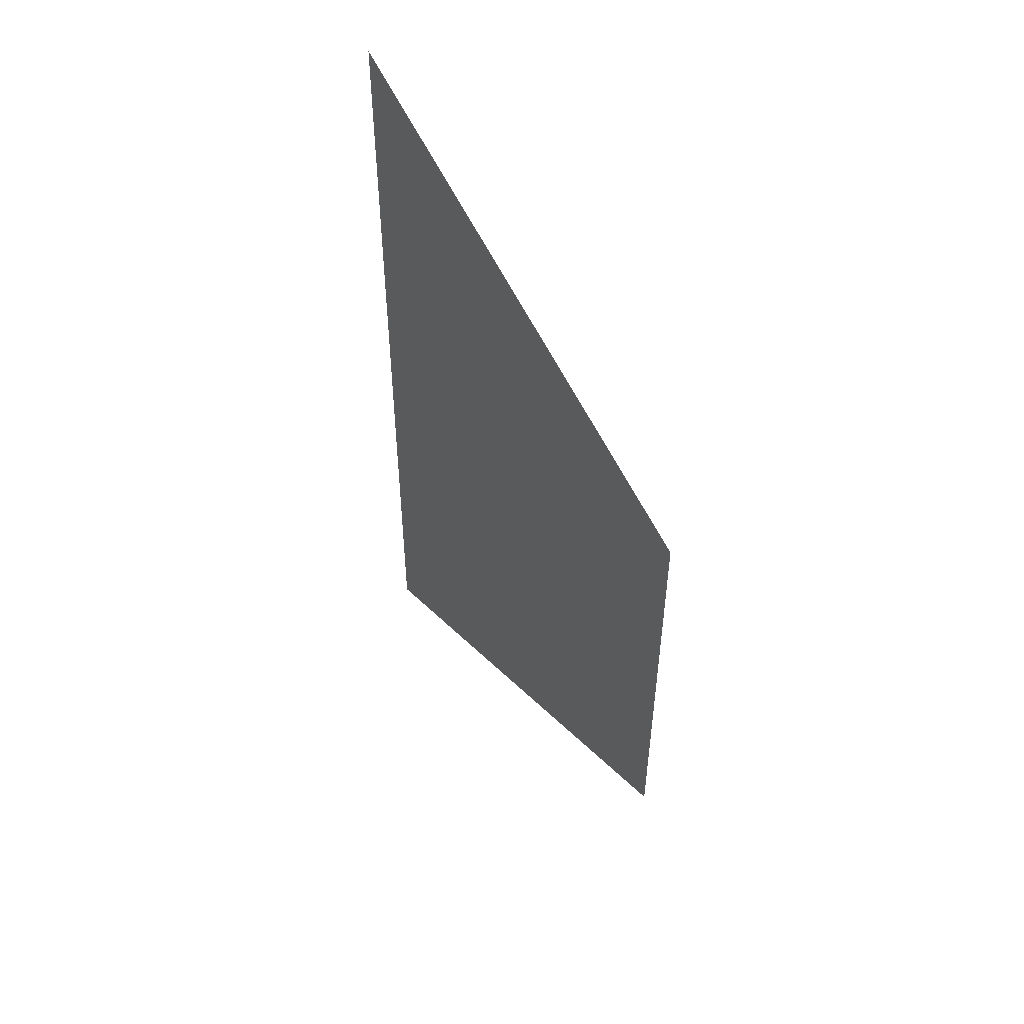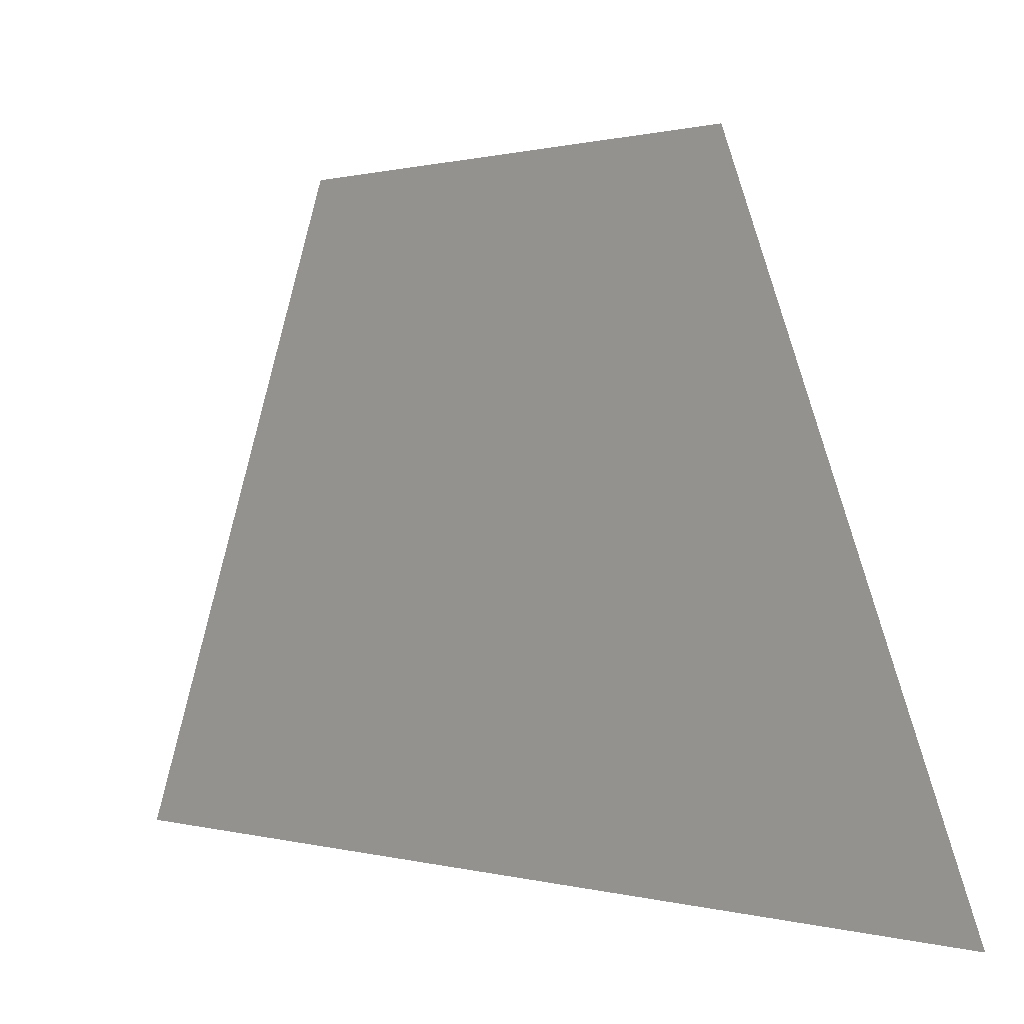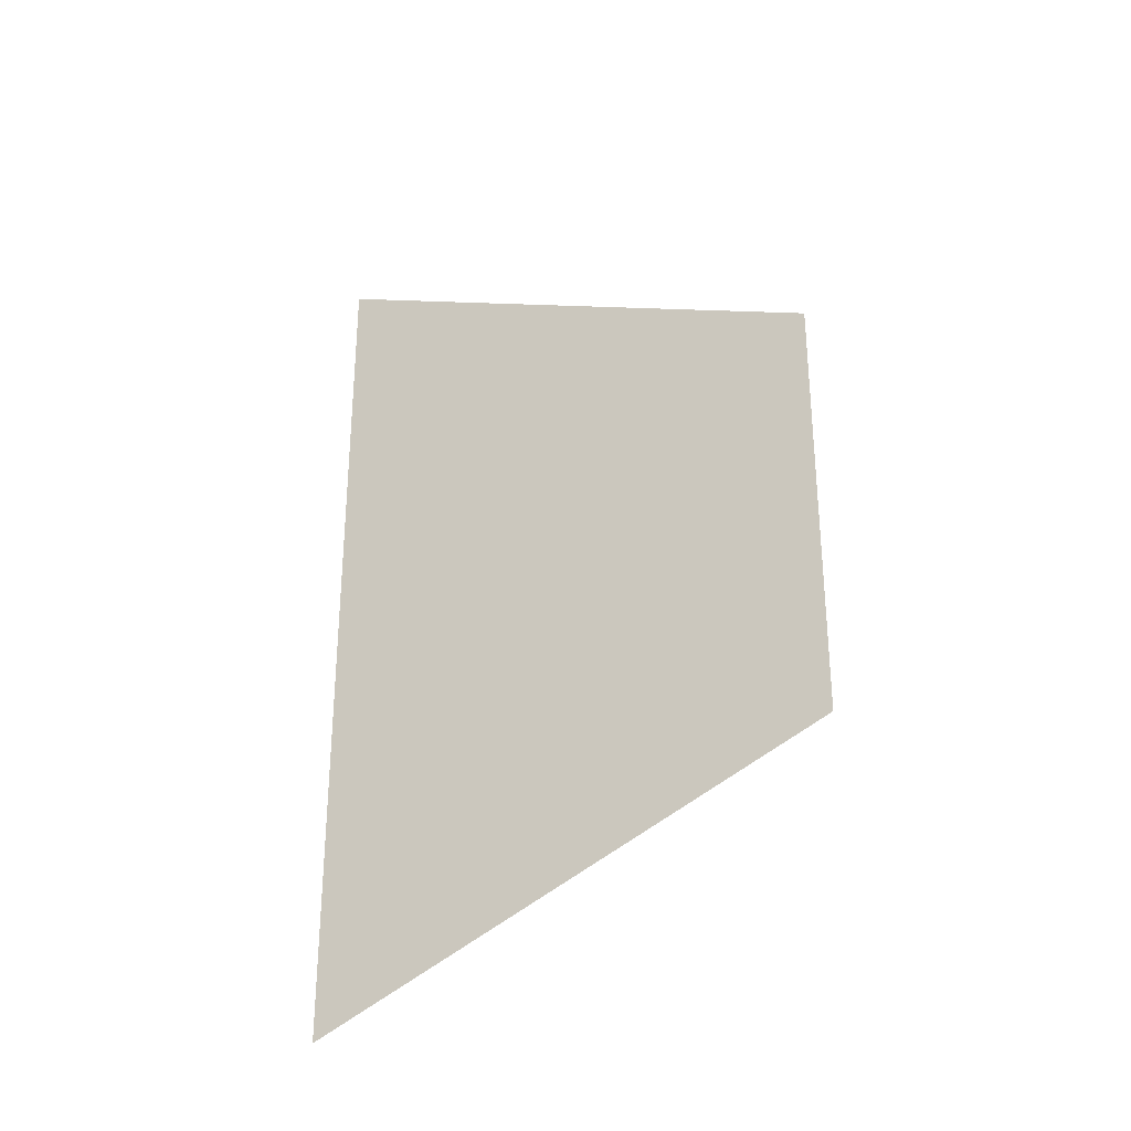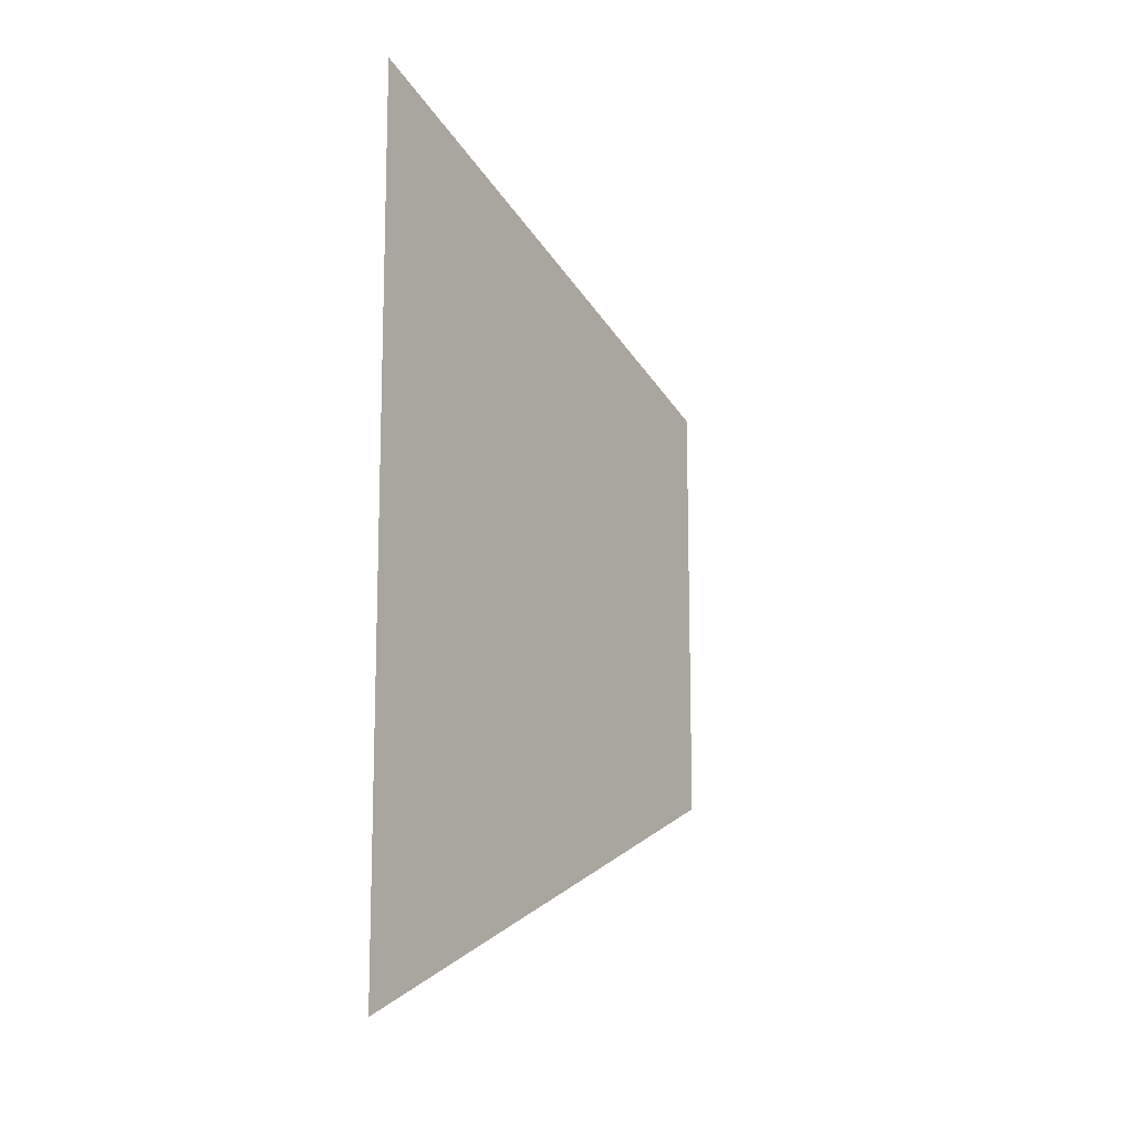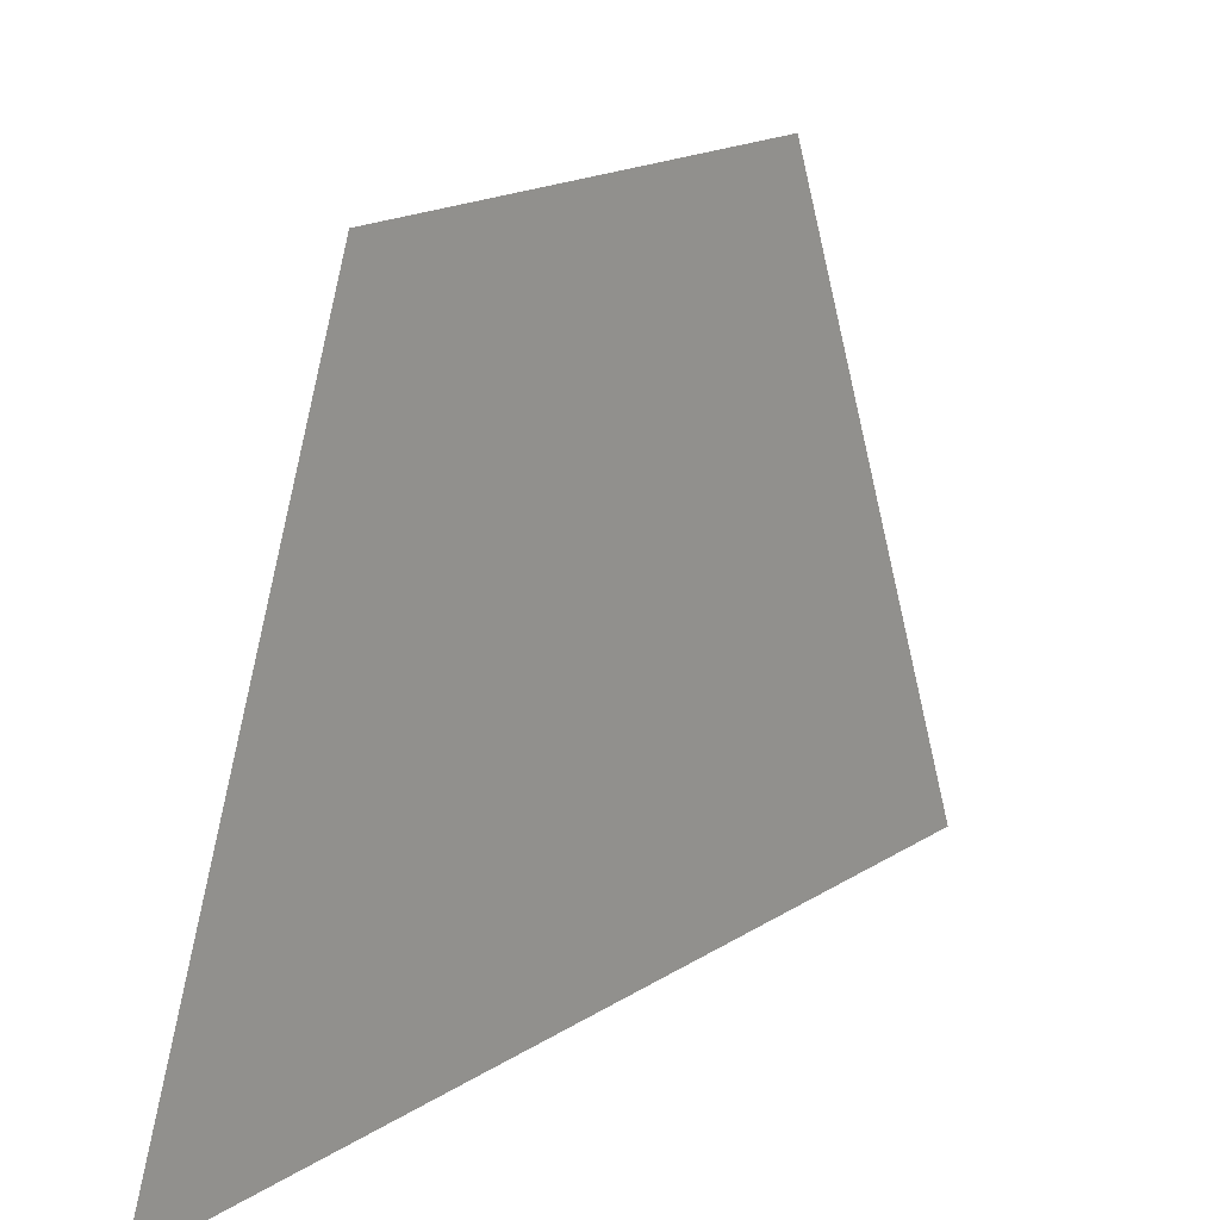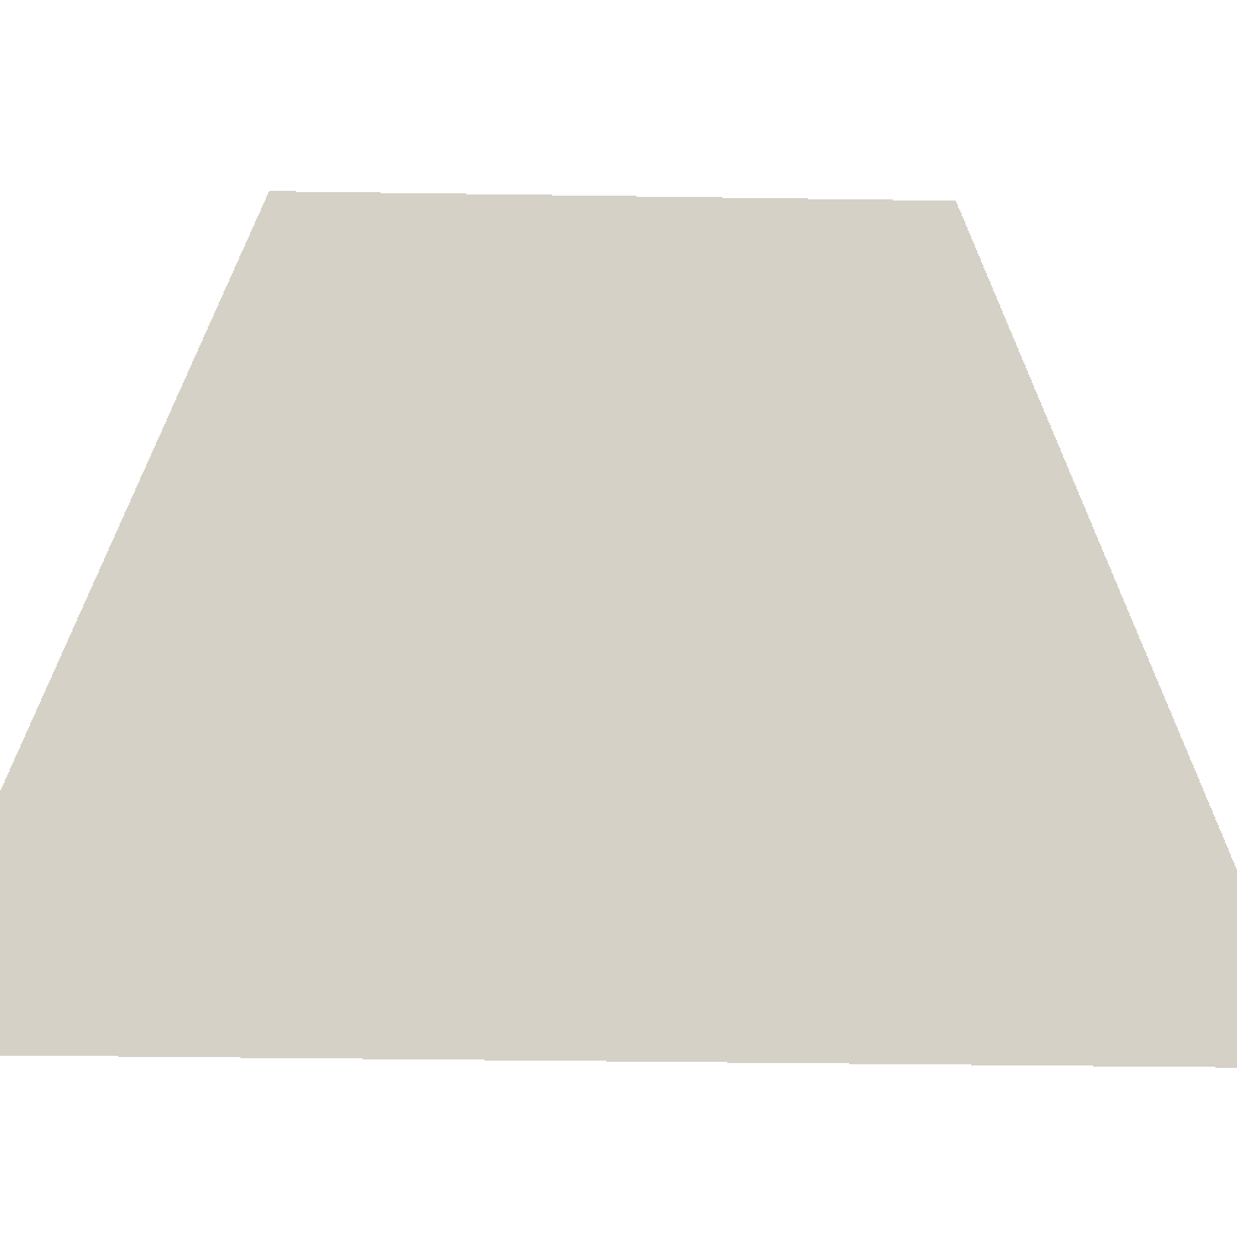
<metadata>
{"format":"obj","ext":"obj","renderer":"f3d","projection":"perspective","resolution":1024,"background":"white","views":[{"elev":49.9,"azim":147.8,"up":"+Z"},{"elev":0.4,"azim":-43.6,"up":"+Y"},{"elev":-29.5,"azim":118.7,"up":"+Z"},{"elev":-12.5,"azim":33.8,"up":"+Z"},{"elev":16.5,"azim":37.3,"up":"+Y"},{"elev":-9.5,"azim":84.6,"up":"+Y"}]}
</metadata>
<code>
o 8564
v 2243 1862 10.37
v 2243 1862 10.36
v 2243 1862 10.36
v 2243 1862 10.37
v 2243 1862 10.37
v 2243 1862 10.36
v 2243 1862 10.37
v 2243 1862 10.37
v 2243 1862 10.36
v 2243 1862 10.36
f 1 2 3
f 4 3 5
f 6 7 8
f 9 8 10

</code>
